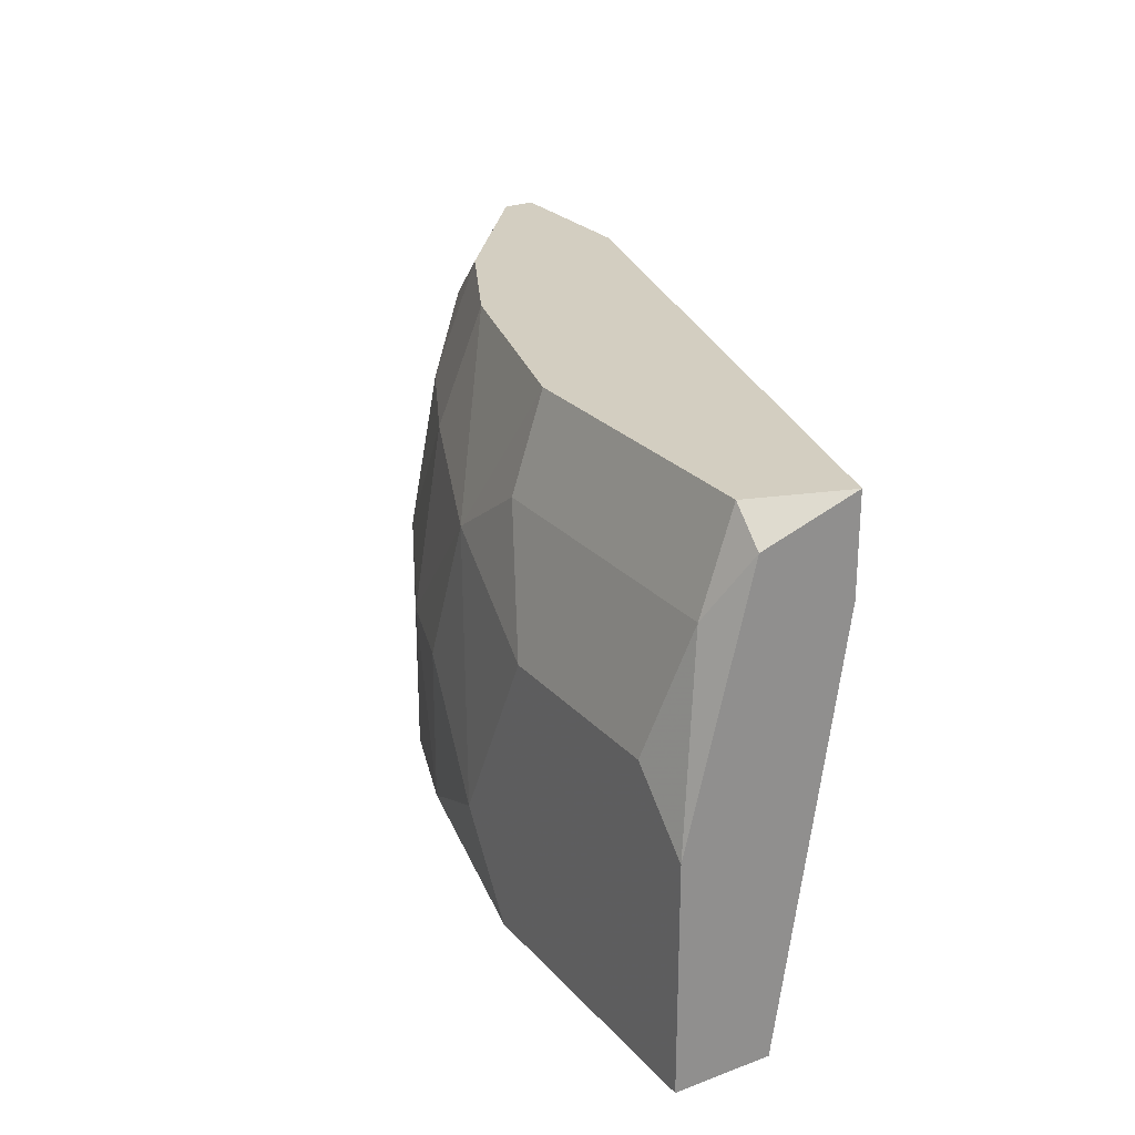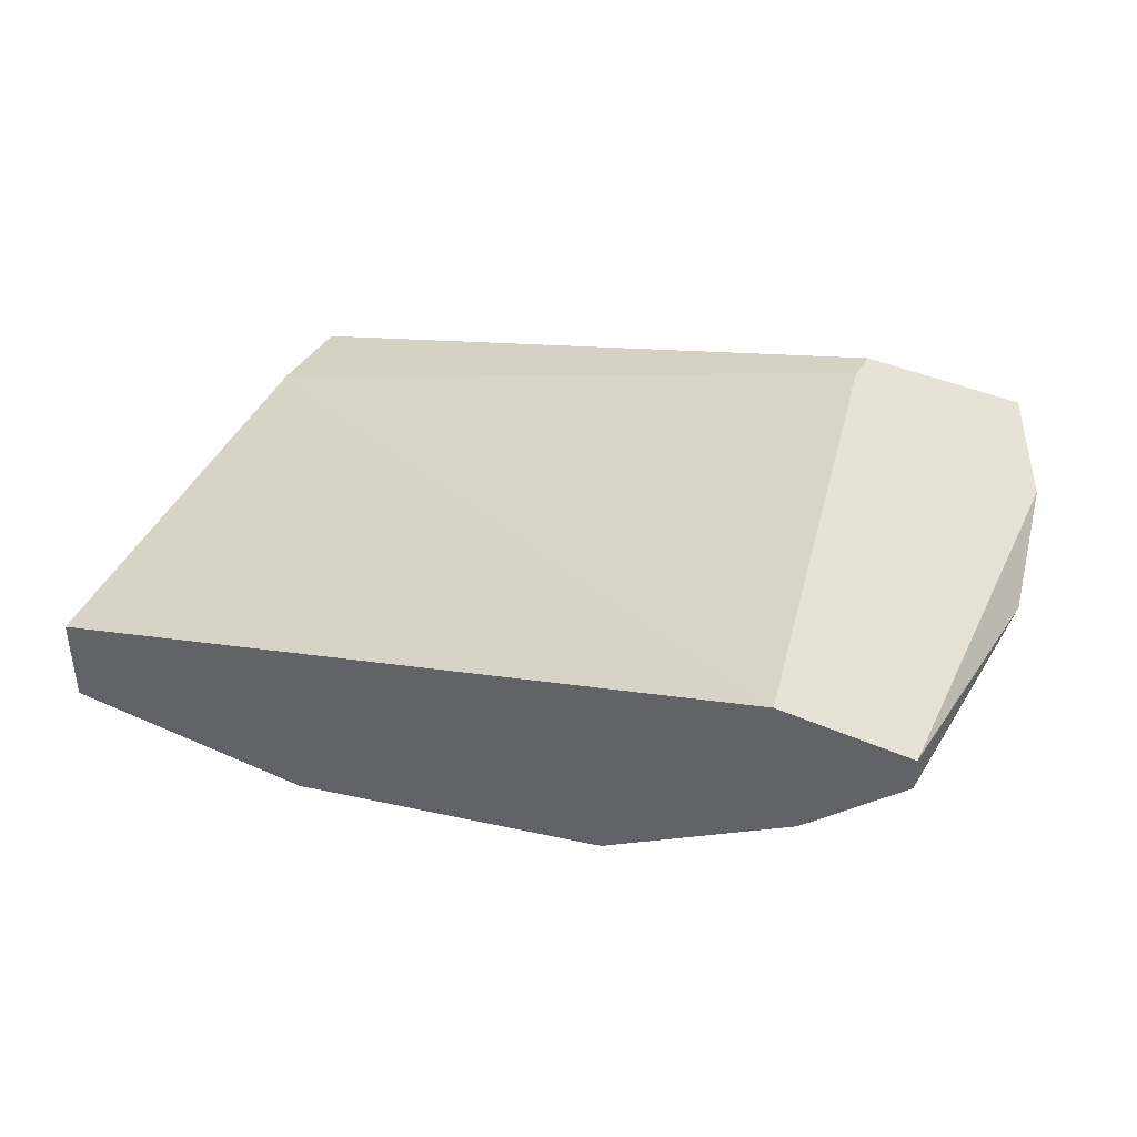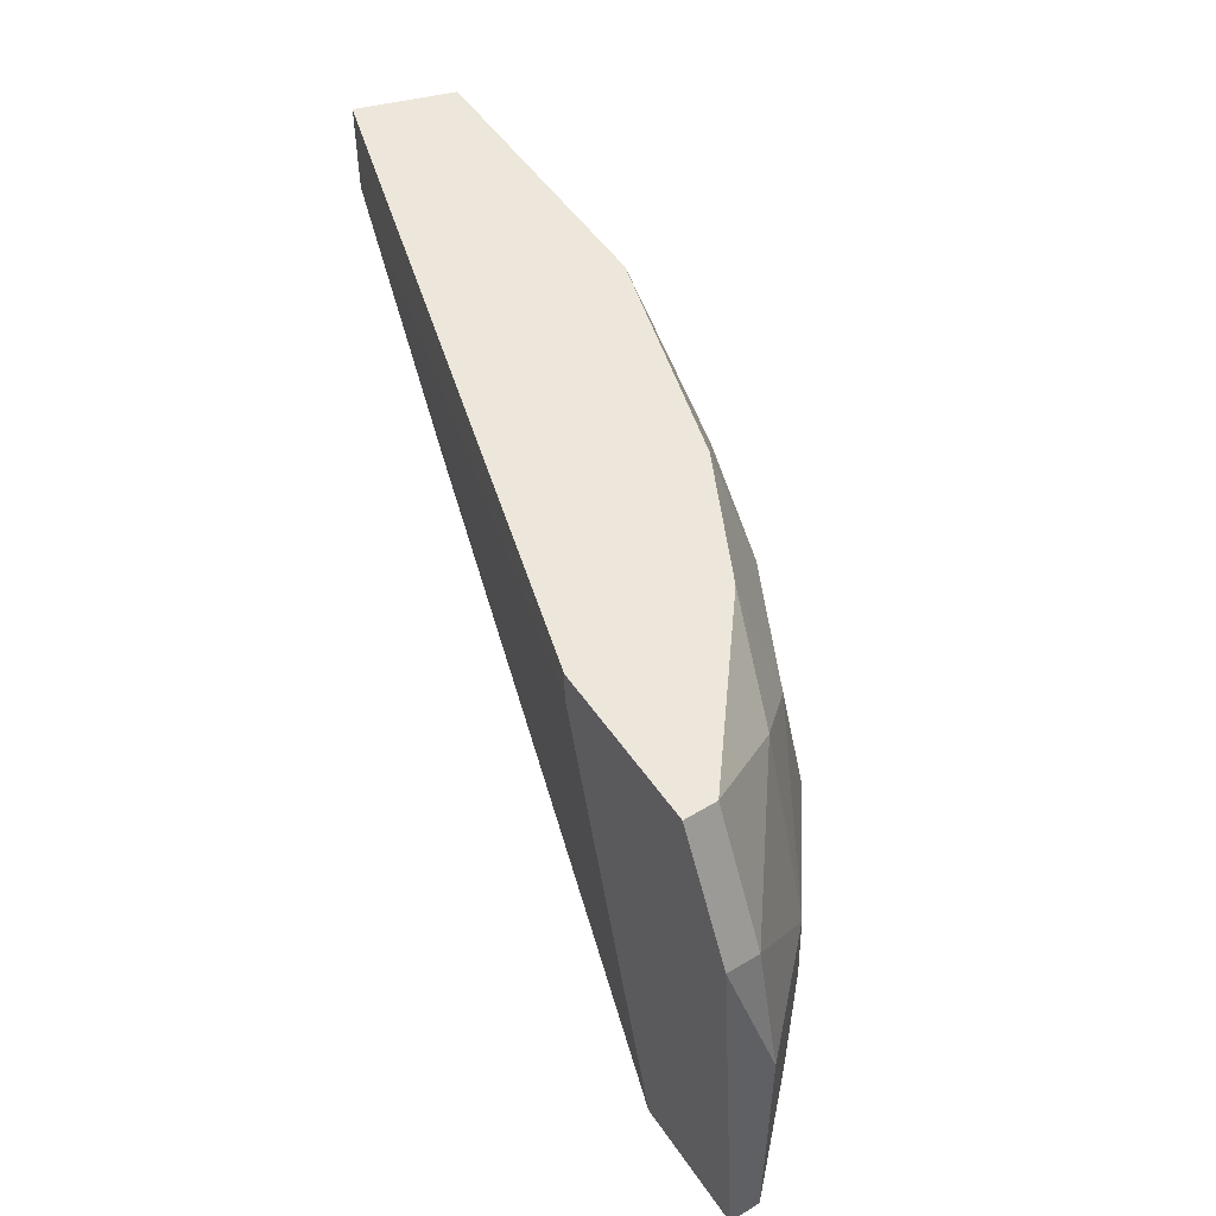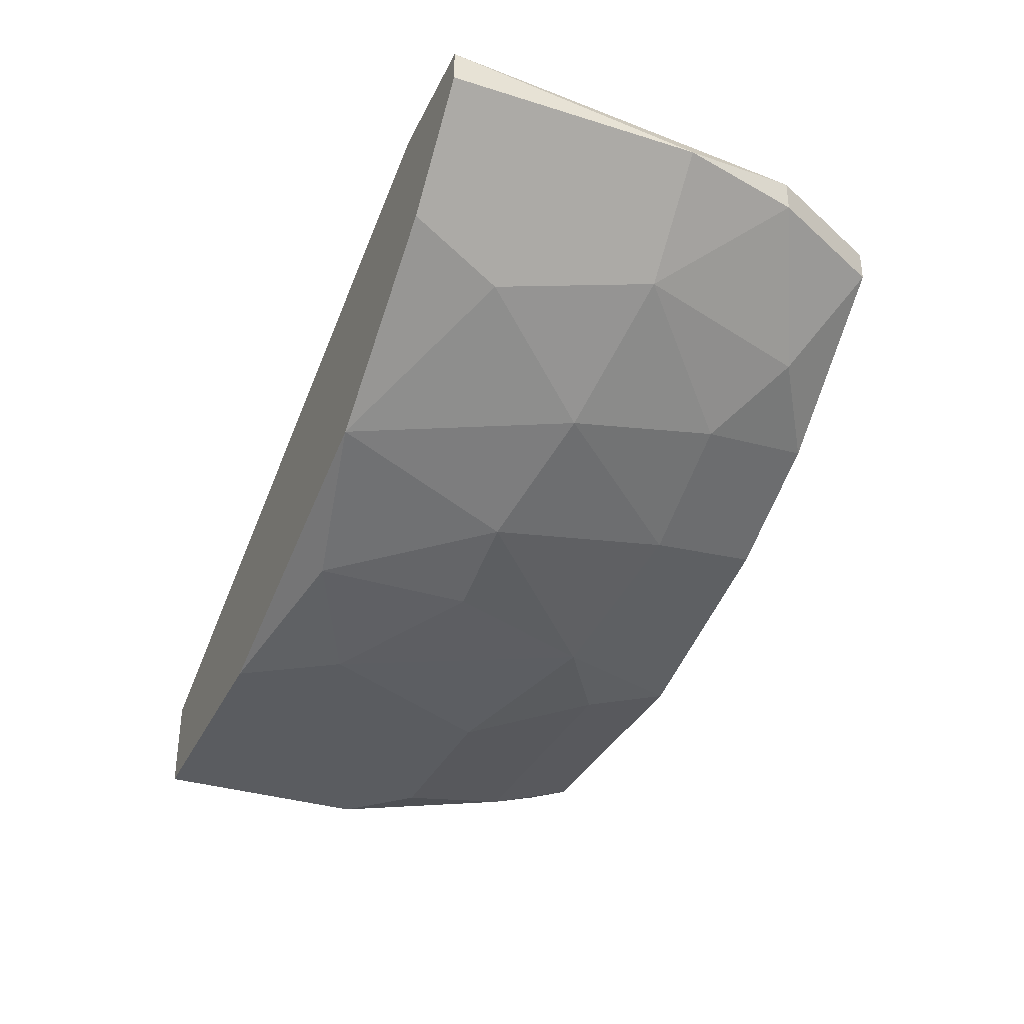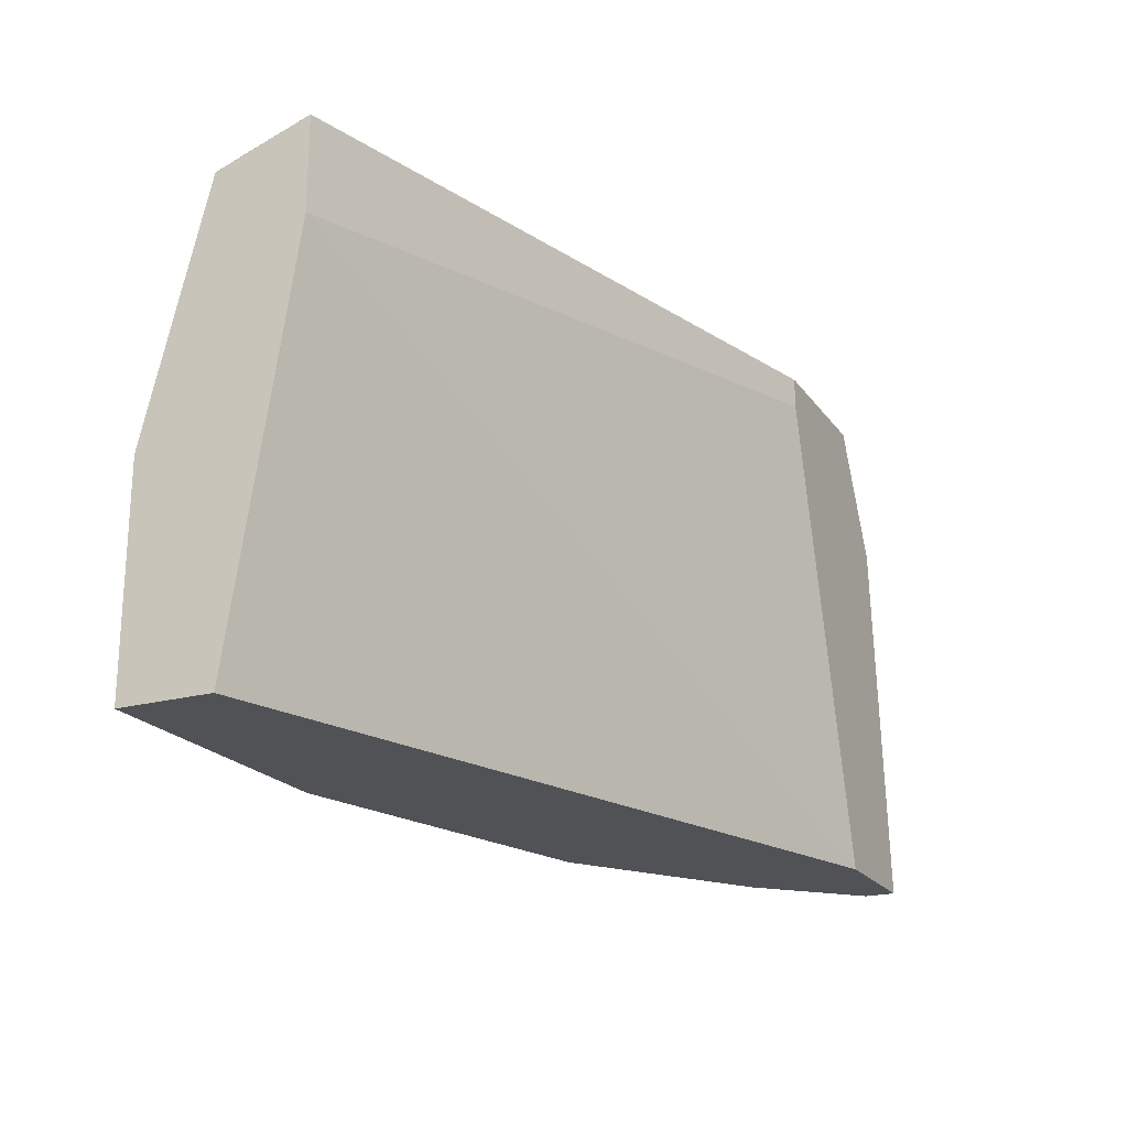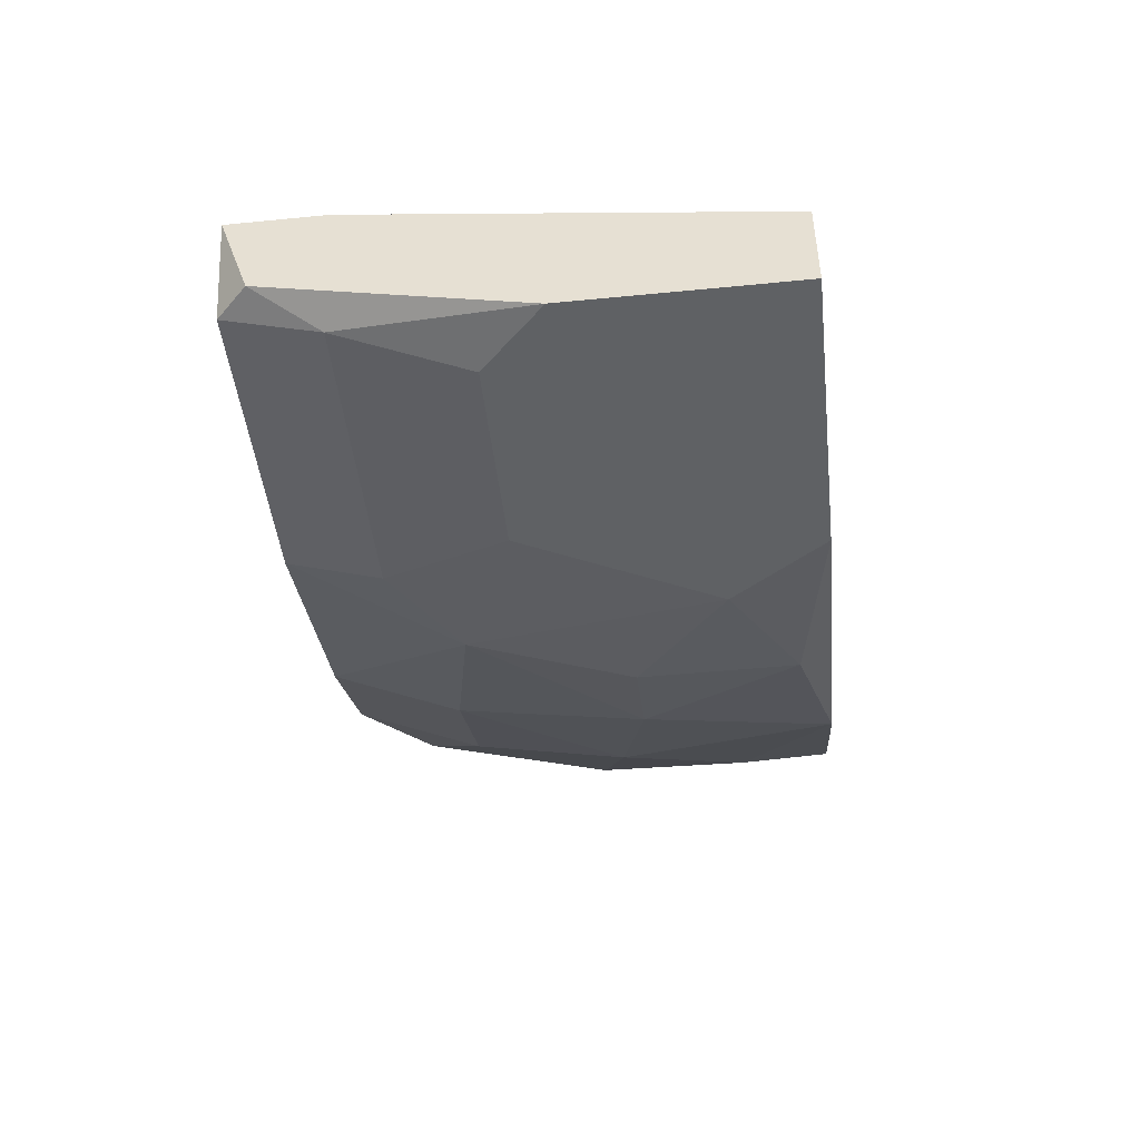
<metadata>
{"format":"obj","ext":"obj","renderer":"f3d","projection":"perspective","resolution":1024,"background":"white","views":[{"elev":25.0,"azim":-121.2,"up":"+Y"},{"elev":40.4,"azim":28.8,"up":"+Z"},{"elev":51.2,"azim":56.8,"up":"+Y"},{"elev":-34.1,"azim":67.1,"up":"+Z"},{"elev":-21.1,"azim":-64.0,"up":"+Y"},{"elev":-46.6,"azim":-83.6,"up":"+Z"}]}
</metadata>
<code>
v 0.01277 -0.01041 -0.05923
v 0.01277 -0.01999 -0.05923
v 0.0166 0.008752 -0.05348
v -0.01406 0.002998 -0.05923
v -0.01406 0.008752 -0.05731
v 0.01851 0.001083 -0.05539
v 0.01851 -0.01041 -0.05731
v -0.01214 -0.004668 -0.06115
v 0.03385 -0.02191 -0.04773
v 0.03385 -0.00658 -0.04773
v 0.03385 0.008752 -0.04198
v 0.03385 0.008752 -0.04007
v 0.0396 -0.02191 -0.04198
v 0.0396 -0.02191 -0.04007
v 0.0396 -0.00658 -0.04198
v 0.03768 0.001083 -0.04198
v 0.03768 0.001083 -0.04007
v 0.008943 -0.000835 -0.05923
v 0.02235 -0.02191 -0.05539
v 0.02426 0.006831 -0.04007
v 0.02426 0.008752 -0.04007
v 0.02426 0.008752 -0.04965
v 0.02618 0.001083 -0.05156
v 0.02618 -0.008495 -0.05348
v -0.01598 0.002998 -0.05156
v -0.01598 0.006831 -0.05731
v -0.01598 -0.02191 -0.06115
v -0.01598 -0.02191 -0.05539
v -0.01598 -0.008495 -0.06115
v -0.01598 0.008752 -0.05156
v -0.000643 -0.004668 -0.06115
v 0.03001 0.004916 -0.04773
v 0.001277 -0.02191 -0.06115
v 0.03193 -0.01616 -0.04965
v 0.03193 -0.02191 -0.04007
v 0.005112 -0.01616 -0.06115
v 0.003192 0.002998 -0.05923
v 0.003192 0.008752 -0.05731
f 29 4 8
f 17 12 14
f 12 5 30
f 14 28 19
f 14 12 35
f 28 14 35
f 28 30 27
f 19 28 27
f 5 12 38
f 12 30 21
f 35 12 21
f 36 27 31
f 30 28 25
f 28 35 25
f 21 30 25
f 38 12 22
f 27 30 29
f 31 27 29
f 14 19 13
f 36 31 18
f 6 7 18
f 12 17 16
f 27 36 33
f 19 27 33
f 19 7 24
f 7 6 24
f 13 19 9
f 10 13 9
f 16 10 32
f 17 14 15
f 14 13 15
f 13 10 15
f 16 17 15
f 10 16 15
f 7 19 2
f 33 36 2
f 19 33 2
f 38 22 3
f 6 18 3
f 18 38 3
f 5 38 4
f 35 21 20
f 25 35 20
f 21 25 20
f 30 5 26
f 29 30 26
f 5 4 26
f 4 29 26
f 22 12 11
f 12 16 11
f 32 22 11
f 16 32 11
f 10 24 23
f 24 6 23
f 22 32 23
f 32 10 23
f 3 22 23
f 6 3 23
f 38 18 37
f 18 31 37
f 4 38 37
f 31 4 37
f 19 24 34
f 24 10 34
f 9 19 34
f 10 9 34
f 36 18 1
f 18 7 1
f 2 36 1
f 7 2 1
f 31 29 8
f 4 31 8

</code>
